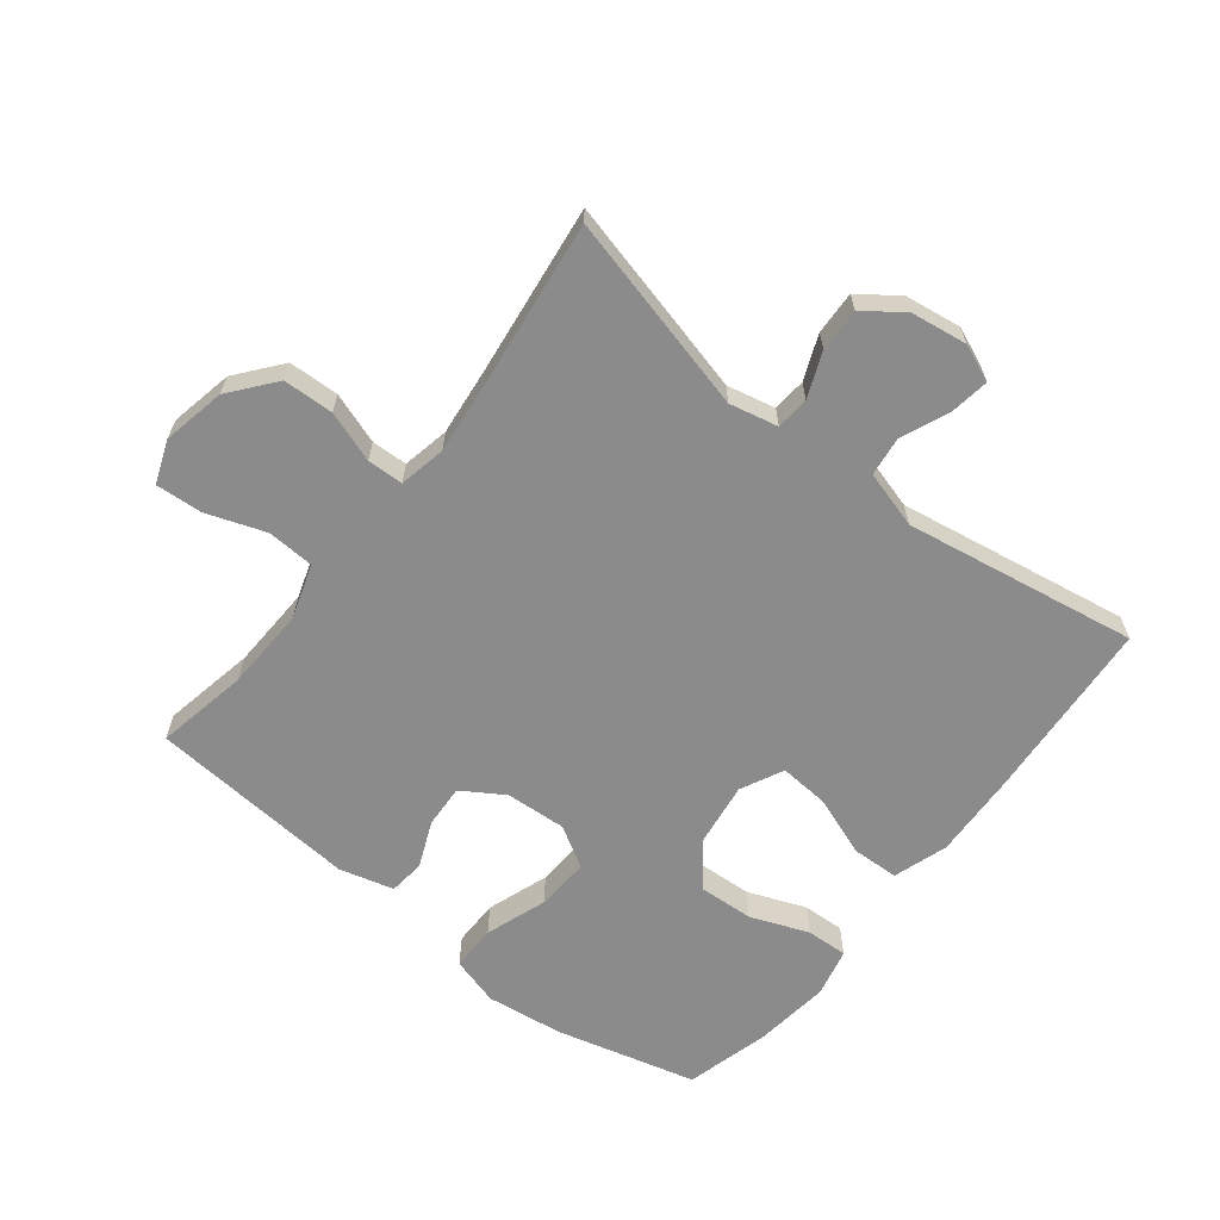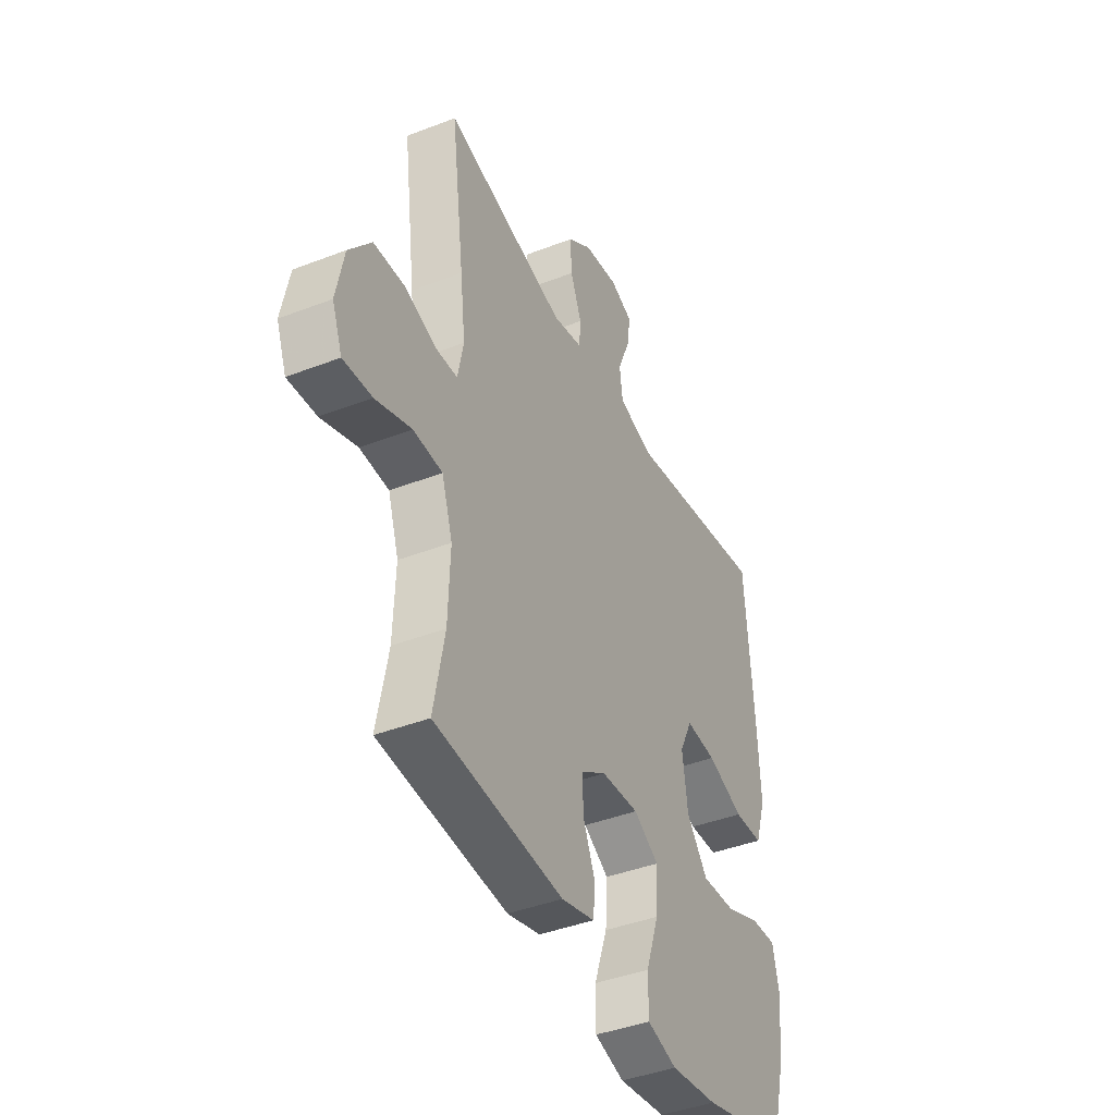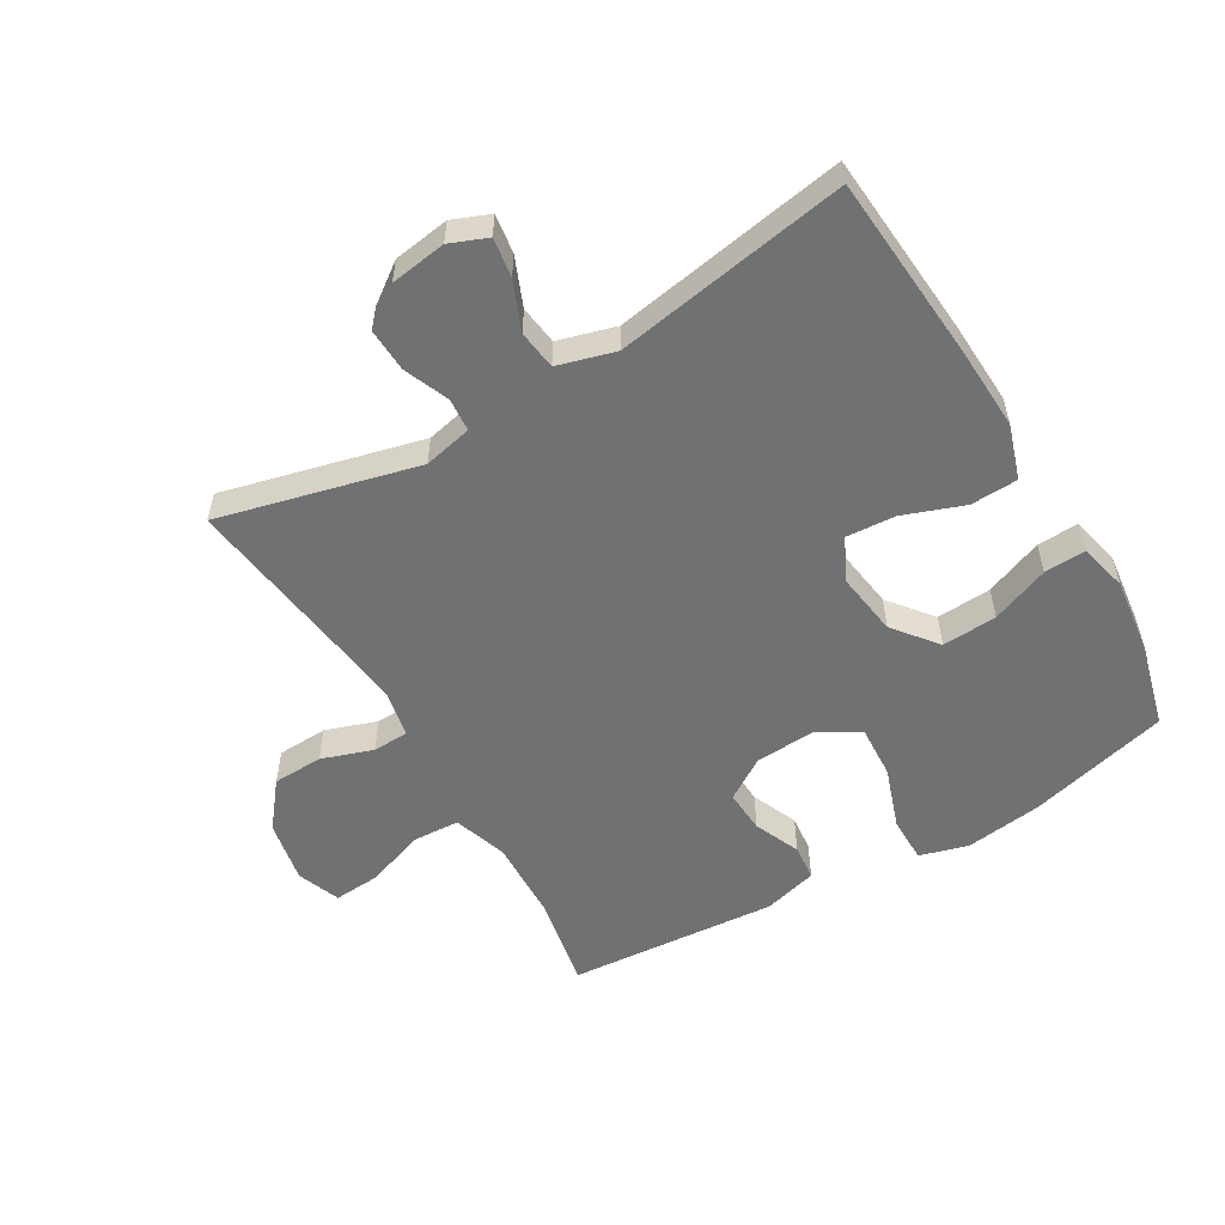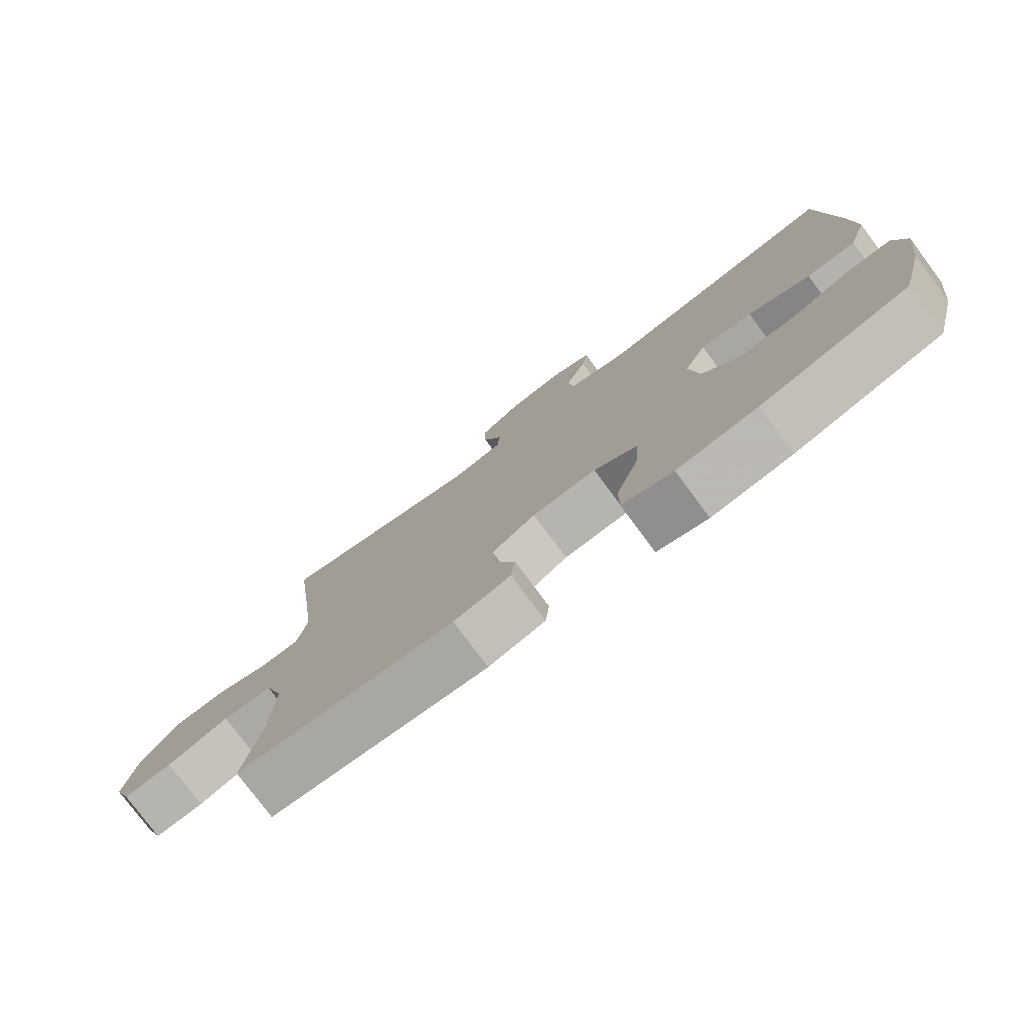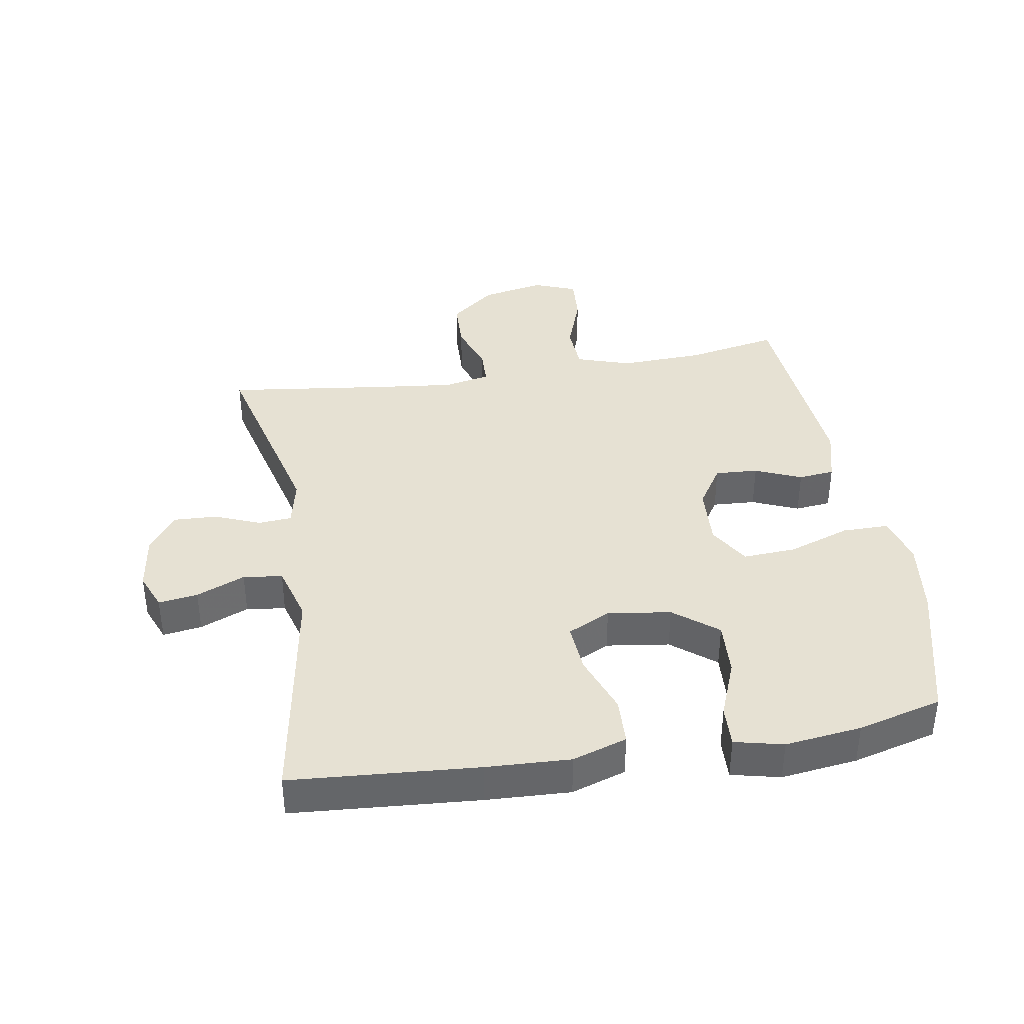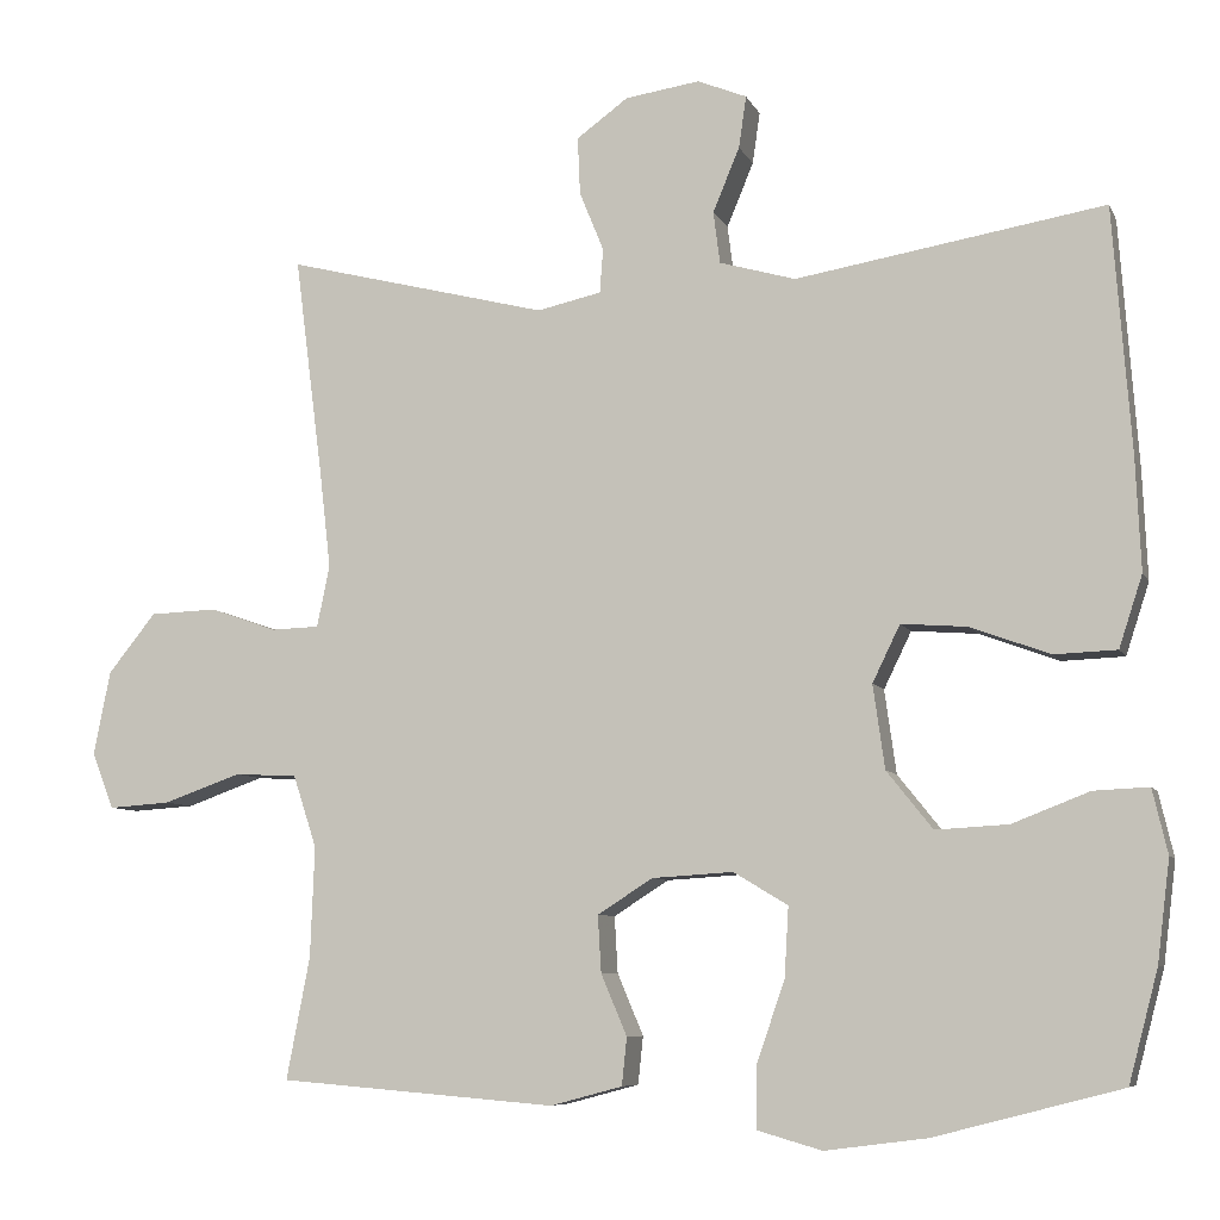
<metadata>
{"format":"obj","ext":"obj","renderer":"f3d","projection":"perspective","resolution":1024,"background":"white","views":[{"elev":-63.8,"azim":-38.3,"up":"+Y"},{"elev":-41.5,"azim":-64.9,"up":"+Z"},{"elev":-55.1,"azim":30.6,"up":"+Y"},{"elev":-77.9,"azim":36.7,"up":"+Z"},{"elev":38.7,"azim":80.5,"up":"+Y"},{"elev":-7.4,"azim":16.3,"up":"+Z"}]}
</metadata>
<code>
v -0.5 0.07 0.5
v -0.186 0.07 0.421
v -0.109 0.07 0.438
v -0.105 0.07 0.491
v -0.134 0.07 0.562
v -0.137 0.07 0.631
v -0.075 0.07 0.676
v 0.014 0.07 0.689
v 0.073 0.07 0.665
v 0.064 0.07 0.603
v 0.032 0.07 0.526
v 0.04 0.07 0.464
v 0.131 0.07 0.438
v 0.5 0.07 0.5
v 0.522 0.07 0.205
v 0.528 0.07 0.072
v 0.5 0.07 -0.014
v 0.425 0.07 -0.017
v 0.33 0.07 0.018
v 0.251 0.07 0.024
v 0.218 0.07 -0.044
v 0.232 0.07 -0.144
v 0.287 0.07 -0.213
v 0.374 0.07 -0.208
v 0.466 0.07 -0.172
v 0.532 0.07 -0.169
v 0.55 0.07 -0.246
v 0.535 0.07 -0.367
v 0.5 0.07 -0.5
v 0.277 0.07 -0.558
v 0.155 0.07 -0.574
v 0.078 0.07 -0.552
v 0.078 0.07 -0.479
v 0.112 0.07 -0.381
v 0.117 0.07 -0.297
v 0.052 0.07 -0.258
v -0.045 0.07 -0.264
v -0.111 0.07 -0.306
v -0.107 0.07 -0.374
v -0.076 0.07 -0.447
v -0.082 0.07 -0.504
v -0.168 0.07 -0.527
v -0.5 0.07 -0.5
v -0.472 0.07 -0.354
v -0.467 0.07 -0.222
v -0.495 0.07 -0.136
v -0.57 0.07 -0.132
v -0.663 0.07 -0.165
v -0.737 0.07 -0.17
v -0.763 0.07 -0.102
v -0.743 0.07 -0.002
v -0.686 0.07 0.069
v -0.606 0.07 0.072
v -0.525 0.07 0.044
v -0.468 0.07 0.046
v -0.453 0.07 0.12
v -0.466 0.07 0.234
v -0.5 0 0.5
v -0.186 0 0.421
v -0.109 0 0.438
v -0.105 0 0.491
v -0.134 0 0.562
v -0.137 0 0.631
v -0.075 0 0.676
v 0.014 0 0.689
v 0.073 0 0.665
v 0.064 0 0.603
v 0.032 0 0.526
v 0.04 0 0.464
v 0.131 0 0.438
v 0.5 0 0.5
v 0.522 0 0.205
v 0.528 0 0.072
v 0.5 0 -0.014
v 0.425 0 -0.017
v 0.33 0 0.018
v 0.251 0 0.024
v 0.218 0 -0.044
v 0.232 0 -0.144
v 0.287 0 -0.213
v 0.374 0 -0.208
v 0.466 0 -0.172
v 0.532 0 -0.169
v 0.55 0 -0.246
v 0.535 0 -0.367
v 0.5 0 -0.5
v 0.277 0 -0.558
v 0.155 0 -0.574
v 0.078 0 -0.552
v 0.078 0 -0.479
v 0.112 0 -0.381
v 0.117 0 -0.297
v 0.052 0 -0.258
v -0.045 0 -0.264
v -0.111 0 -0.306
v -0.107 0 -0.374
v -0.076 0 -0.447
v -0.082 0 -0.504
v -0.168 0 -0.527
v -0.5 0 -0.5
v -0.472 0 -0.354
v -0.467 0 -0.222
v -0.495 0 -0.136
v -0.57 0 -0.132
v -0.663 0 -0.165
v -0.737 0 -0.17
v -0.763 0 -0.102
v -0.743 0 -0.002
v -0.686 0 0.069
v -0.606 0 0.072
v -0.525 0 0.044
v -0.468 0 0.046
v -0.453 0 0.12
v -0.466 0 0.234
f 51 52 53 54
f 51 54 55
f 50 51 55
f 47 48 49 50
f 46 47 50 55
f 45 46 55 56
f 41 42 43 44
f 39 40 41 44
f 38 39 44 45
f 37 38 45 56
f 31 32 33 34
f 31 34 35
f 30 31 35
f 29 30 35
f 28 29 35 36
f 24 25 26 27
f 23 24 27 28
f 16 17 18 19
f 16 19 20
f 13 14 15 16
f 12 13 16 20
f 8 9 10 11
f 6 7 8 11
f 4 5 6 11
f 3 4 11 12
f 2 3 12 20
f 57 1 2 20
f 36 37 56 57
f 23 28 36 57
f 22 23 57
f 21 22 57
f 20 21 57
f 111 110 109 108
f 112 111 108
f 112 108 107
f 107 106 105 104
f 112 107 104 103
f 113 112 103 102
f 101 100 99 98
f 101 98 97 96
f 102 101 96 95
f 113 102 95 94
f 91 90 89 88
f 92 91 88
f 92 88 87
f 92 87 86
f 93 92 86 85
f 84 83 82 81
f 85 84 81 80
f 76 75 74 73
f 77 76 73
f 73 72 71 70
f 77 73 70 69
f 68 67 66 65
f 68 65 64 63
f 68 63 62 61
f 69 68 61 60
f 77 69 60 59
f 77 59 58 114
f 114 113 94 93
f 114 93 85 80
f 114 80 79
f 114 79 78
f 114 78 77
f 1 58 59 2
f 2 59 60 3
f 3 60 61 4
f 4 61 62 5
f 5 62 63 6
f 6 63 64 7
f 7 64 65 8
f 8 65 66 9
f 9 66 67 10
f 10 67 68 11
f 11 68 69 12
f 12 69 70 13
f 13 70 71 14
f 14 71 72 15
f 15 72 73 16
f 16 73 74 17
f 17 74 75 18
f 18 75 76 19
f 19 76 77 20
f 20 77 78 21
f 21 78 79 22
f 22 79 80 23
f 23 80 81 24
f 24 81 82 25
f 25 82 83 26
f 26 83 84 27
f 27 84 85 28
f 28 85 86 29
f 29 86 87 30
f 30 87 88 31
f 31 88 89 32
f 32 89 90 33
f 33 90 91 34
f 34 91 92 35
f 35 92 93 36
f 36 93 94 37
f 37 94 95 38
f 38 95 96 39
f 39 96 97 40
f 40 97 98 41
f 41 98 99 42
f 42 99 100 43
f 43 100 101 44
f 44 101 102 45
f 45 102 103 46
f 46 103 104 47
f 47 104 105 48
f 48 105 106 49
f 49 106 107 50
f 50 107 108 51
f 51 108 109 52
f 52 109 110 53
f 53 110 111 54
f 54 111 112 55
f 55 112 113 56
f 56 113 114 57
f 57 114 58 1

</code>
